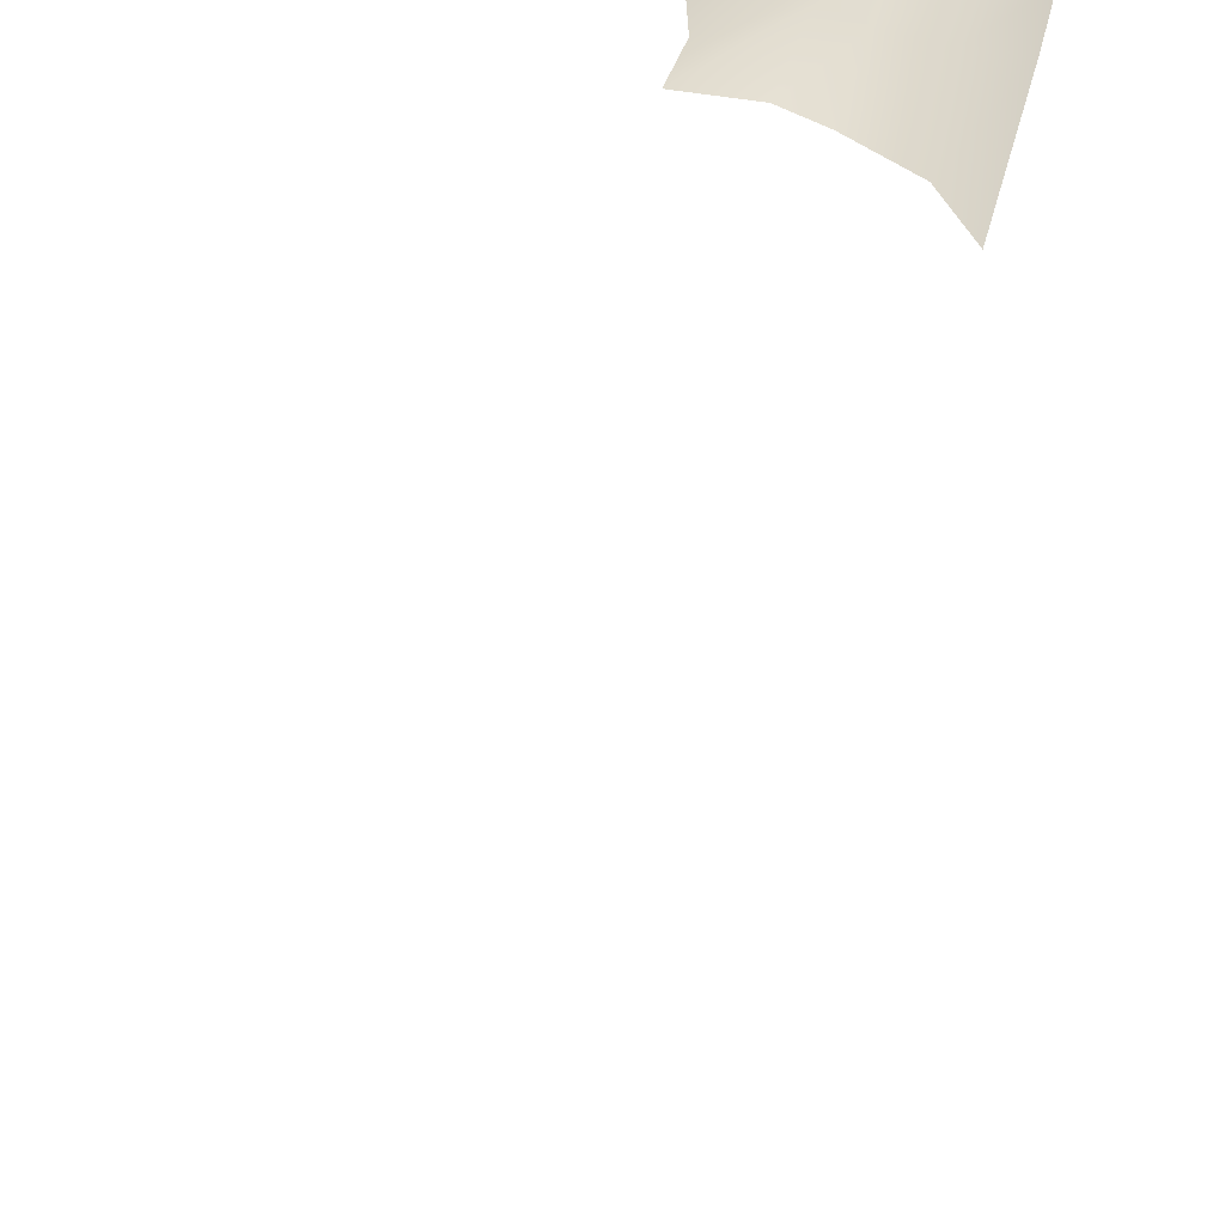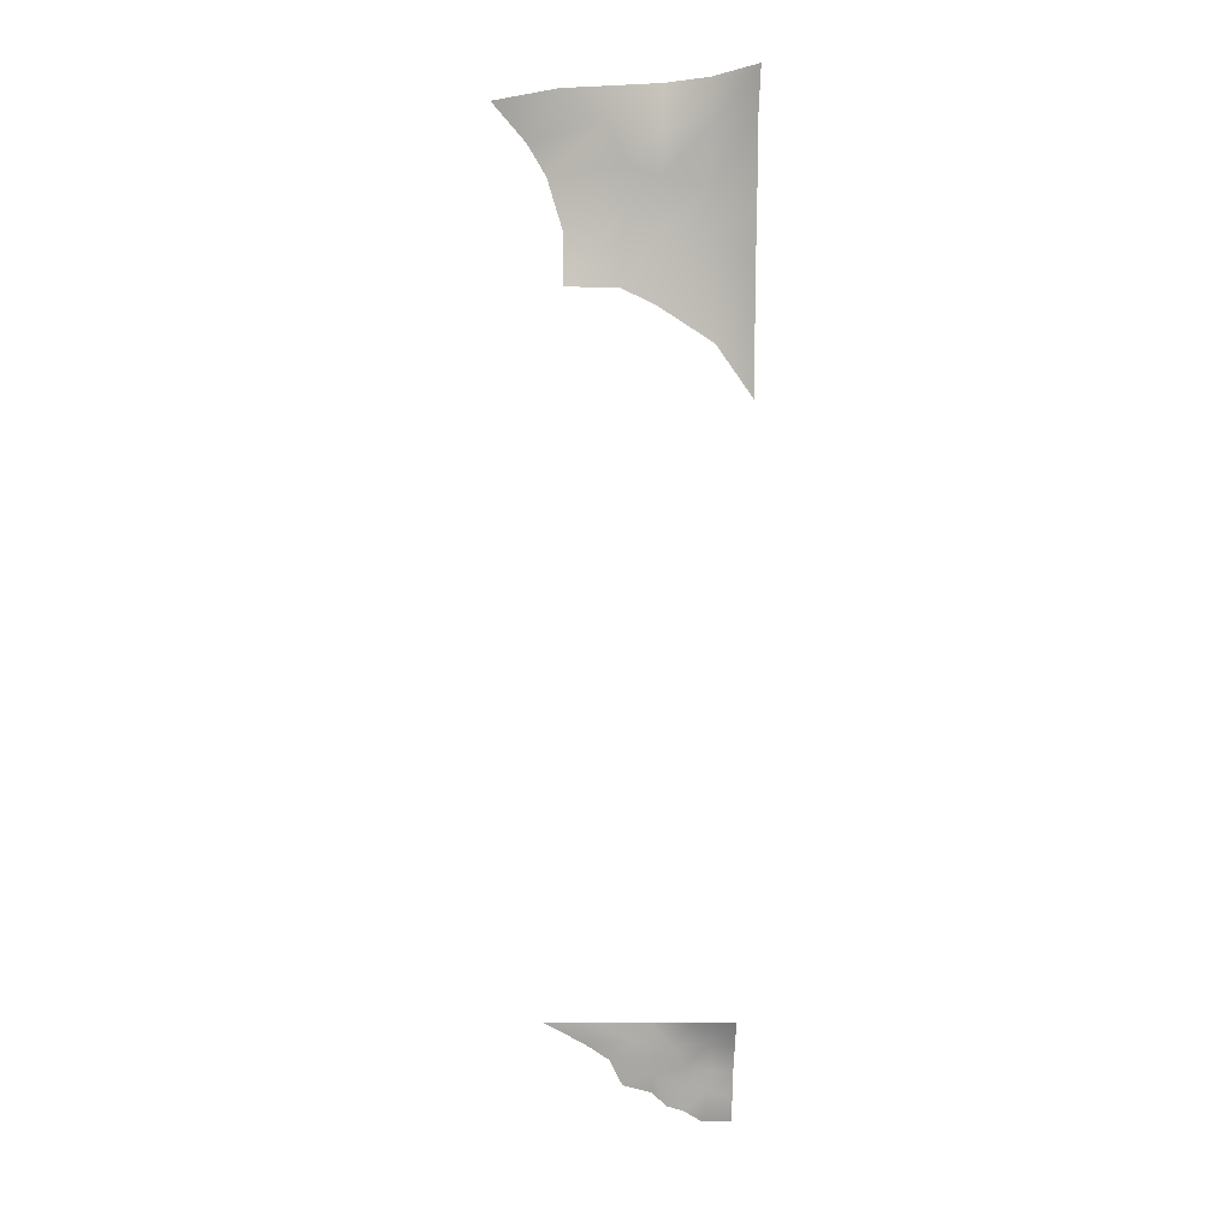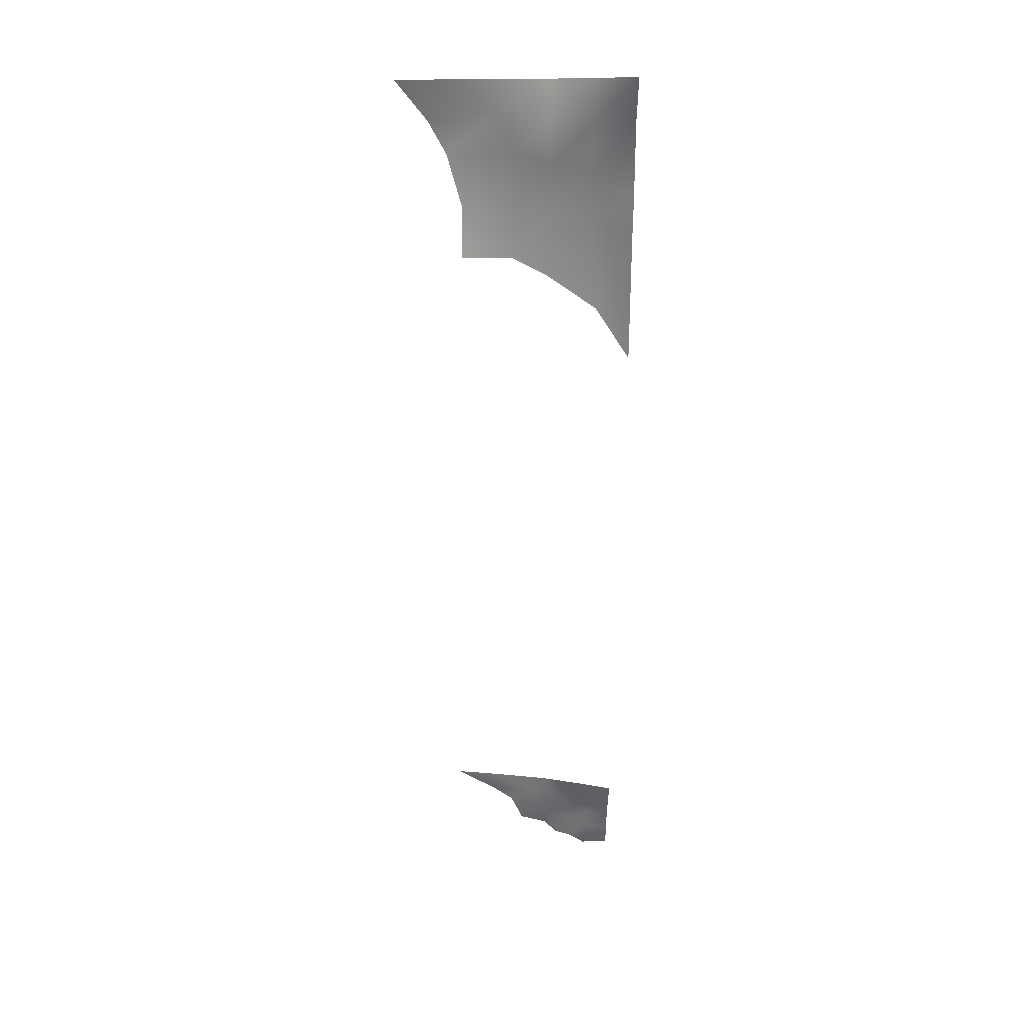
<metadata>
{"format":"obj","ext":"obj","renderer":"f3d","projection":"perspective","resolution":1024,"background":"white","views":[{"elev":35.6,"azim":-165.1,"up":"+Y"},{"elev":-10.7,"azim":177.4,"up":"+Z"},{"elev":11.6,"azim":179.3,"up":"+Z"}]}
</metadata>
<code>
g Combined Mesh (root: scene) 60
v -11.36 20 -114
v -14.3 20.67 -114
v -13.78 20 -115.2
v -16.48 21 -115
v -14.3 20.67 -114
v -17.27 21.5 -114
v -16.48 21 -115
v -18.43 21.5 -115.2
v -17.27 21.5 -114
v -19.76 22.58 -114
v -18.43 21.5 -115.2
v -20.67 21.9 -115.2
v -19.76 22.58 -114
v -22 23.67 -114
v -20.67 21.9 -115.2
v -22 22.66 -115.2
v -13.78 20 -115.2
v -16.48 21 -115
v -15.13 20 -116.1
v -17.25 21 -116
v -16.48 21 -115
v -18.43 21.5 -115.2
v -17.25 21 -116
v -19.34 21 -116.4
v -18.43 21.5 -115.2
v -20.67 21.9 -115.2
v -19.34 21 -116.4
v -20.67 21.32 -116.6
v -20.67 21.9 -115.2
v -22 22.66 -115.2
v -20.67 21.32 -116.6
v -22 21.34 -116.8
v -15.13 20 -116.1
v -17.25 21 -116
v -15.88 20 -117.5
v -17.65 20.5 -116.9
v -17.25 21 -116
v -19.34 21 -116.4
v -17.65 20.5 -116.9
v -19.34 20.5 -117.5
v -19.34 21 -116.4
v -20.67 21.32 -116.6
v -19.34 20.5 -117.5
v -20.67 21.05 -117.8
v -20.67 21.32 -116.6
v -22 21.34 -116.8
v -20.67 21.05 -117.8
v -22 20.86 -118.1
v -15.88 20 -117.5
v -17.65 20.5 -116.9
v -17.54 20 -117.9
v -18.35 20 -118.6
v -17.65 20.5 -116.9
v -18.35 20 -118.6
v -19.34 20 -118.9
v -20.67 21.05 -117.8
v -19.34 20 -118.9
v -20.34 20 -119.5
v -20.67 21.05 -117.8
v -22 20.86 -118.1
v -20.34 20 -119.5
v -22 20 -119.5
v -8.063 36 -65.67
v -11.7 37.76 -65.67
v -10 36 -68
v -14.12 37.76 -67.49
v -11.7 37.76 -65.67
v -17.15 38.64 -65.67
v -14.12 37.76 -67.49
v -17.15 38.64 -68.09
v -17.15 38.64 -65.67
v -19.58 39.52 -65.67
v -17.15 38.64 -68.09
v -19.58 39 -68.09
v -19.58 39.52 -65.67
v -22 41.28 -65.67
v -19.58 39 -68.09
v -22 39.52 -68.09
v -10 36 -68
v -14.12 37.76 -67.49
v -11.09 36 -69.91
v -15.33 37.76 -69.91
v -14.12 37.76 -67.49
v -17.15 38.64 -68.09
v -15.33 37.76 -69.91
v -17.15 37.76 -70.52
v -17.15 38.64 -68.09
v -19.58 39 -68.09
v -17.15 37.76 -70.52
v -19.58 37.76 -71.12
v -19.58 39 -68.09
v -22 39.52 -68.09
v -19.58 37.76 -71.12
v -22 38.64 -72.33
v -11.09 36 -69.91
v -15.33 37.76 -69.91
v -12 36 -73
v -15.33 36.88 -71.73
v -15.33 37.76 -69.91
v -17.15 37.76 -70.52
v -15.33 36.88 -71.73
v -17.15 37 -72.94
v -17.15 37.76 -70.52
v -19.58 37.76 -71.12
v -17.15 37 -72.94
v -19.58 37 -73.55
v -19.58 37.76 -71.12
v -22 38.64 -72.33
v -19.58 37 -73.55
v -22 37.76 -74.76
v -12 36 -73
v -15.33 36.88 -71.73
v -12 36 -76
v -15 36 -76
v -15.33 36.88 -71.73
v -17.15 37 -72.94
v -15 36 -76
v -17 36 -77
v -17.15 37 -72.94
v -19.58 37 -73.55
v -17 36 -77
v -20 36 -79
v -19.58 37 -73.55
v -22 37.76 -74.76
v -20 36 -79
v -22 36 -82
g Combined Mesh (root: scene) 60_0
f 3 2 1
f 3 4 2
f 7 6 5
f 7 8 6
f 11 10 9
f 11 12 10
f 15 14 13
f 15 16 14
f 19 18 17
f 19 20 18
f 23 22 21
f 23 24 22
f 27 26 25
f 27 28 26
f 31 30 29
f 31 32 30
f 35 34 33
f 35 36 34
f 39 38 37
f 39 40 38
f 43 42 41
f 43 44 42
f 47 46 45
f 47 48 46
f 51 50 49
f 51 52 50
f 54 43 53
f 54 55 43
f 57 56 43
f 57 58 56
f 61 60 59
f 61 62 60
g Combined Mesh (root: scene) 60_1
f 65 64 63
f 65 66 64
f 69 68 67
f 69 70 68
f 73 72 71
f 73 74 72
f 77 76 75
f 77 78 76
f 81 80 79
f 81 82 80
f 85 84 83
f 85 86 84
f 89 88 87
f 89 90 88
f 93 92 91
f 93 94 92
f 97 96 95
f 97 98 96
f 101 100 99
f 101 102 100
f 105 104 103
f 105 106 104
f 109 108 107
f 109 110 108
f 113 112 111
f 113 114 112
f 117 116 115
f 117 118 116
f 121 120 119
f 121 122 120
f 125 124 123
f 125 126 124

</code>
